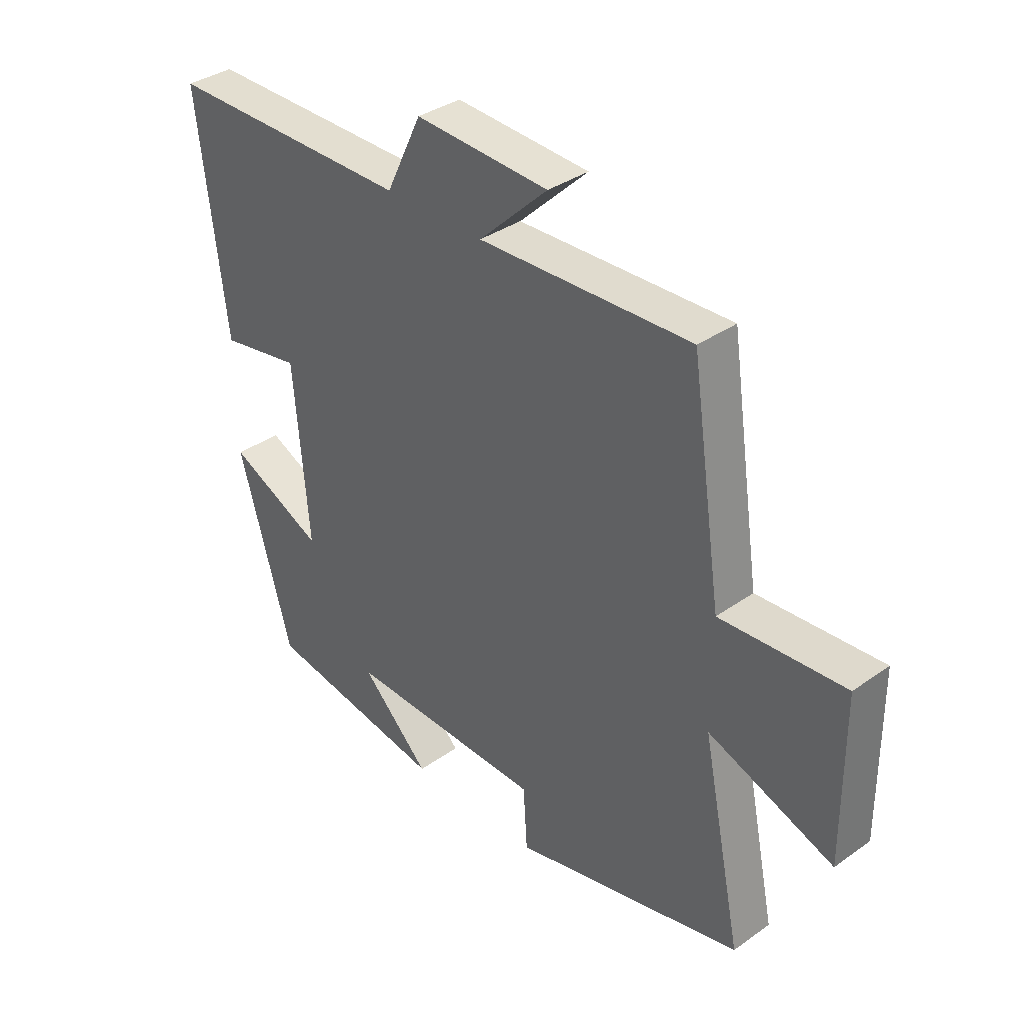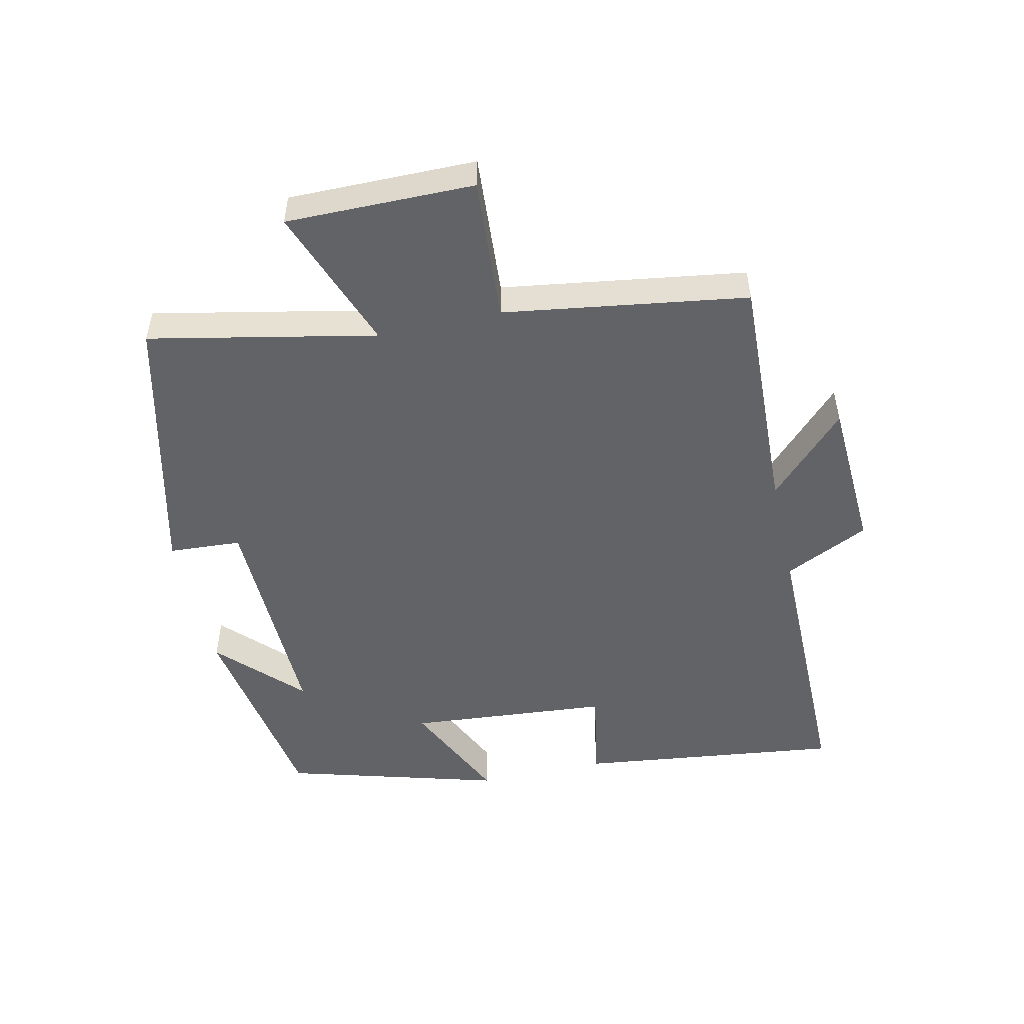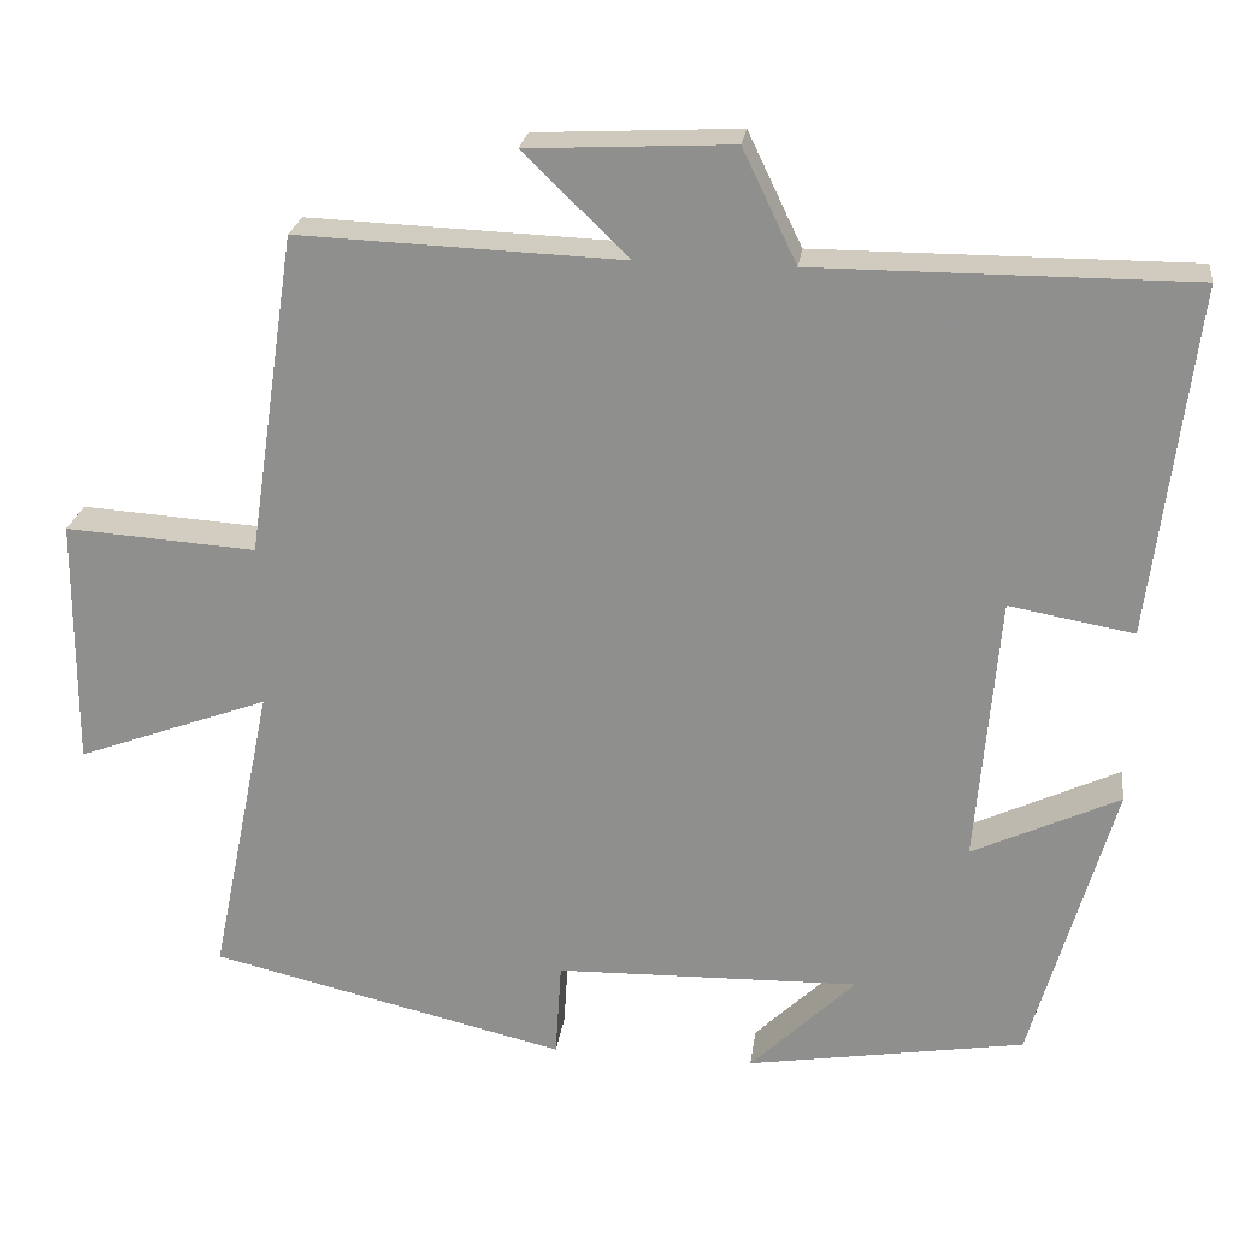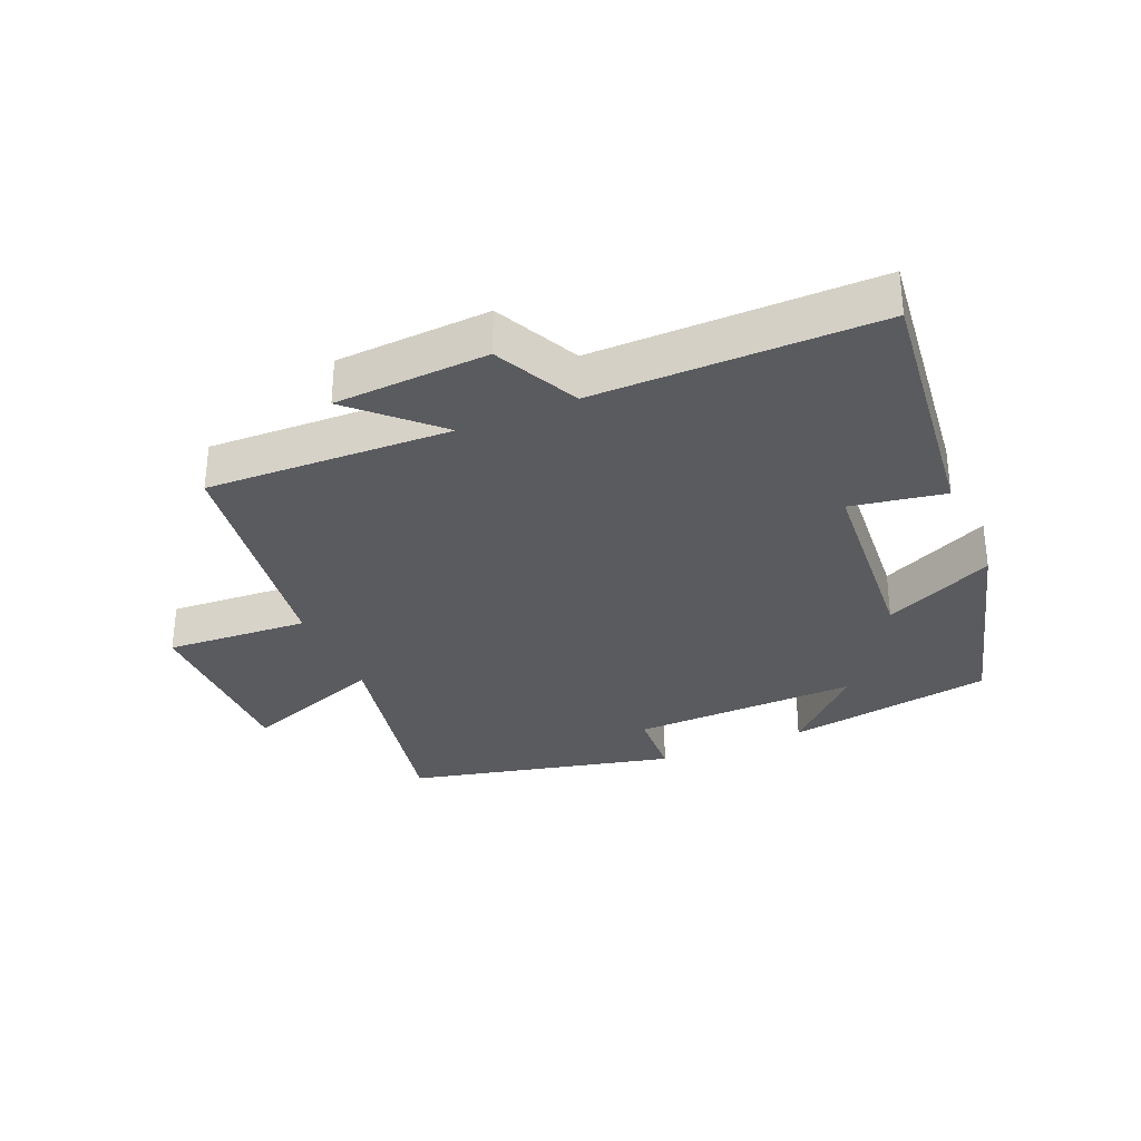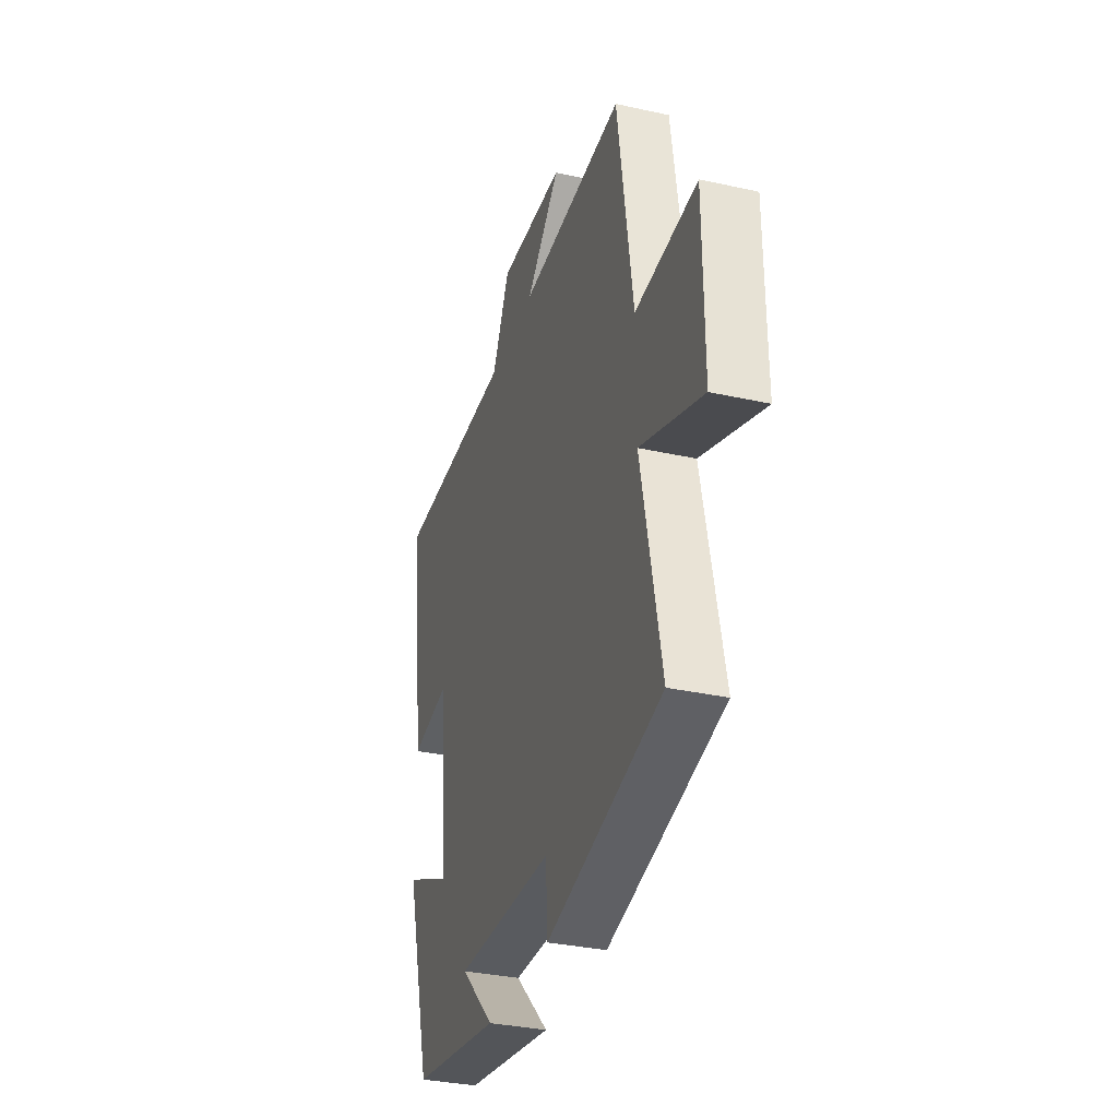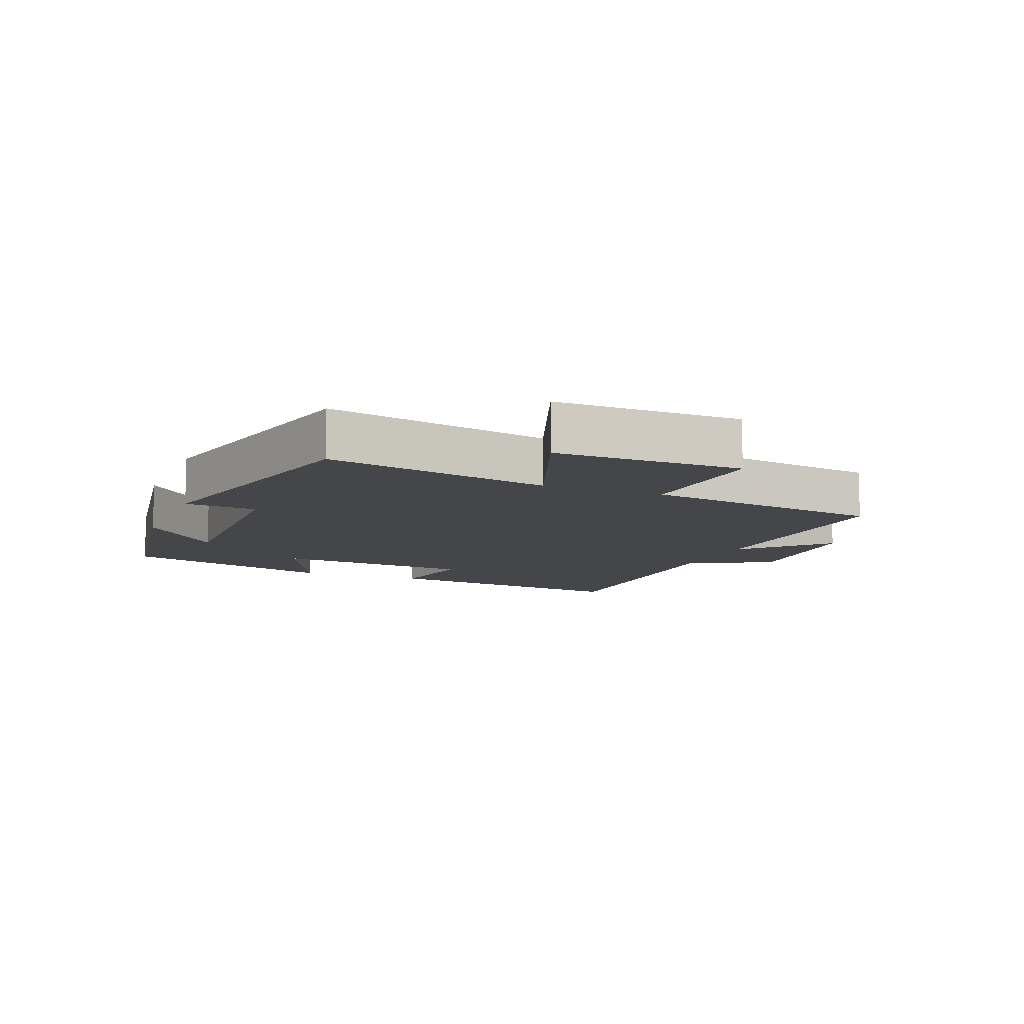
<metadata>
{"format":"obj","ext":"obj","renderer":"f3d","projection":"perspective","resolution":1024,"background":"white","views":[{"elev":35.9,"azim":-132.9,"up":"+Z"},{"elev":-50.8,"azim":-77.4,"up":"+Y"},{"elev":23.6,"azim":7.5,"up":"+Z"},{"elev":-32.0,"azim":23.4,"up":"+Y"},{"elev":-33.2,"azim":-107.0,"up":"+Z"},{"elev":-9.8,"azim":-111.9,"up":"+Y"}]}
</metadata>
<code>
v 0.55 0.07 0.5
v 0.5 0.07 0.093
v 0.355 0.07 0.119
v 0.329 0.07 -0.193
v 0.5 0.07 -0.113
v 0.405 0.07 -0.447
v 0.081 0.07 -0.5
v 0.204 0.07 -0.38
v -0.15 0.07 -0.388
v -0.157 0.07 -0.5
v -0.572 0.07 -0.401
v -0.5 0.07 -0.052
v -0.724 0.07 -0.135
v -0.722 0.07 0.155
v -0.5 0.07 0.14
v -0.444 0.07 0.515
v -0.065 0.07 0.5
v -0.188 0.07 0.619
v 0.05 0.07 0.631
v 0.113 0.07 0.5
v 0.55 0 0.5
v 0.5 0 0.093
v 0.355 0 0.119
v 0.329 0 -0.193
v 0.5 0 -0.113
v 0.405 0 -0.447
v 0.081 0 -0.5
v 0.204 0 -0.38
v -0.15 0 -0.388
v -0.157 0 -0.5
v -0.572 0 -0.401
v -0.5 0 -0.052
v -0.724 0 -0.135
v -0.722 0 0.155
v -0.5 0 0.14
v -0.444 0 0.515
v -0.065 0 0.5
v -0.188 0 0.619
v 0.05 0 0.631
v 0.113 0 0.5
f 17 18 19 20
f 15 16 17
f 15 17 20
f 12 13 14 15
f 12 15 20 1
f 9 10 11 12
f 8 9 12
f 5 6 7 8
f 4 5 8
f 3 4 8 12
f 1 2 3
f 1 3 12
f 40 39 38 37
f 37 36 35
f 40 37 35
f 35 34 33 32
f 21 40 35 32
f 32 31 30 29
f 32 29 28
f 28 27 26 25
f 28 25 24
f 32 28 24 23
f 23 22 21
f 32 23 21
f 1 21 22 2
f 2 22 23 3
f 3 23 24 4
f 4 24 25 5
f 5 25 26 6
f 6 26 27 7
f 7 27 28 8
f 8 28 29 9
f 9 29 30 10
f 10 30 31 11
f 11 31 32 12
f 12 32 33 13
f 13 33 34 14
f 14 34 35 15
f 15 35 36 16
f 16 36 37 17
f 17 37 38 18
f 18 38 39 19
f 19 39 40 20
f 20 40 21 1

</code>
